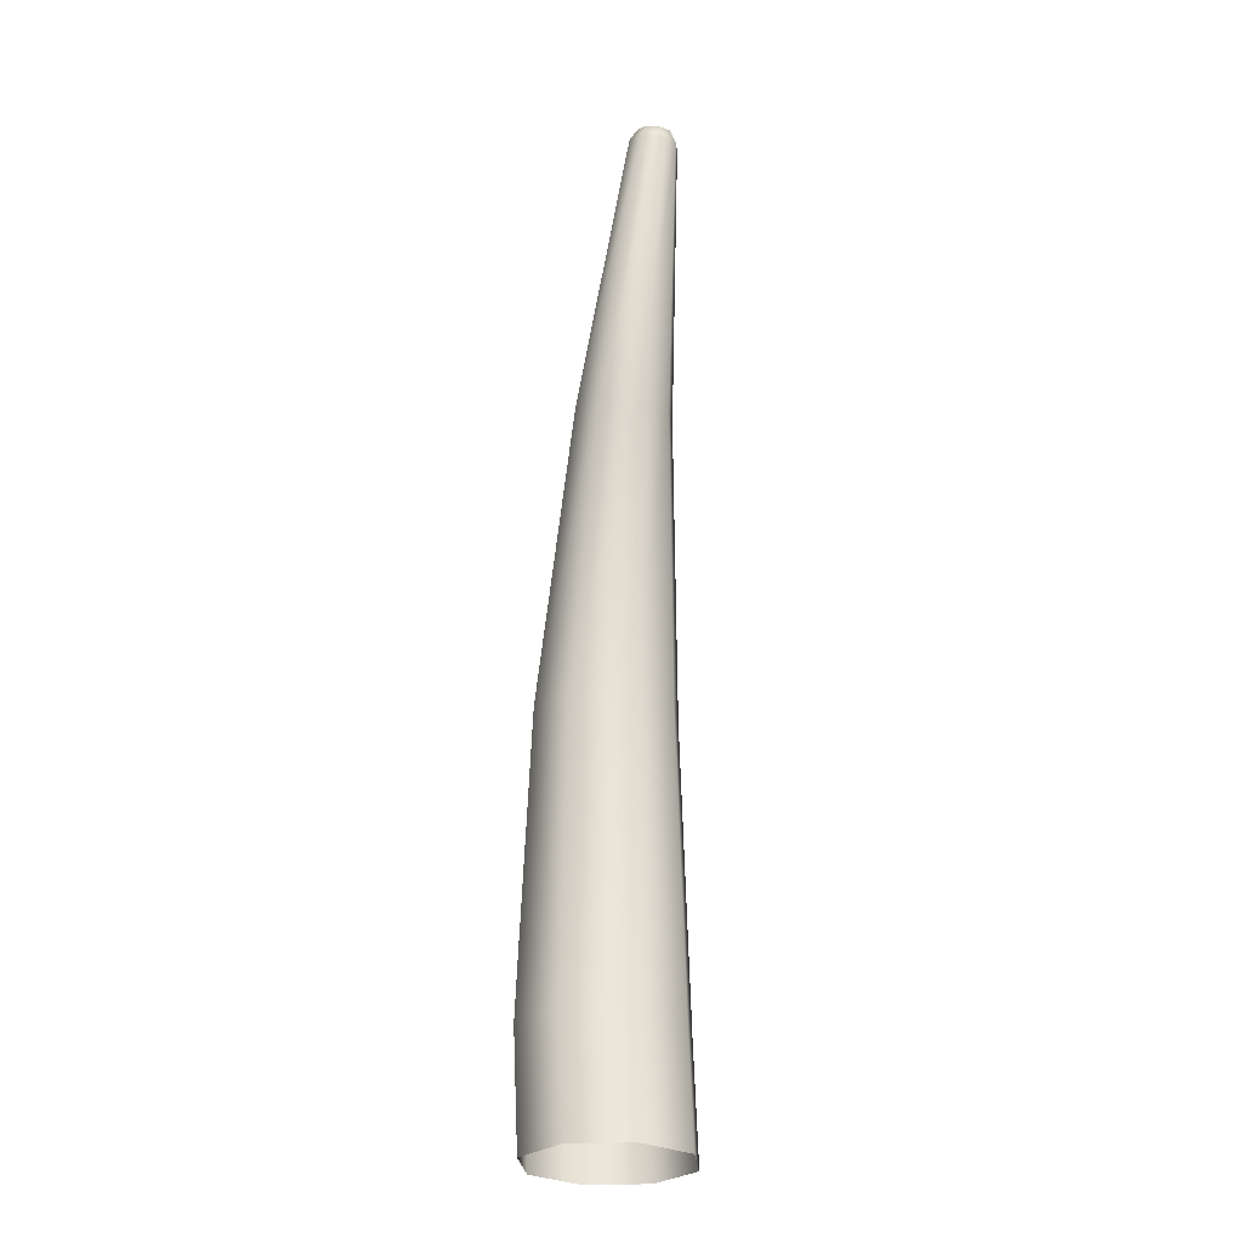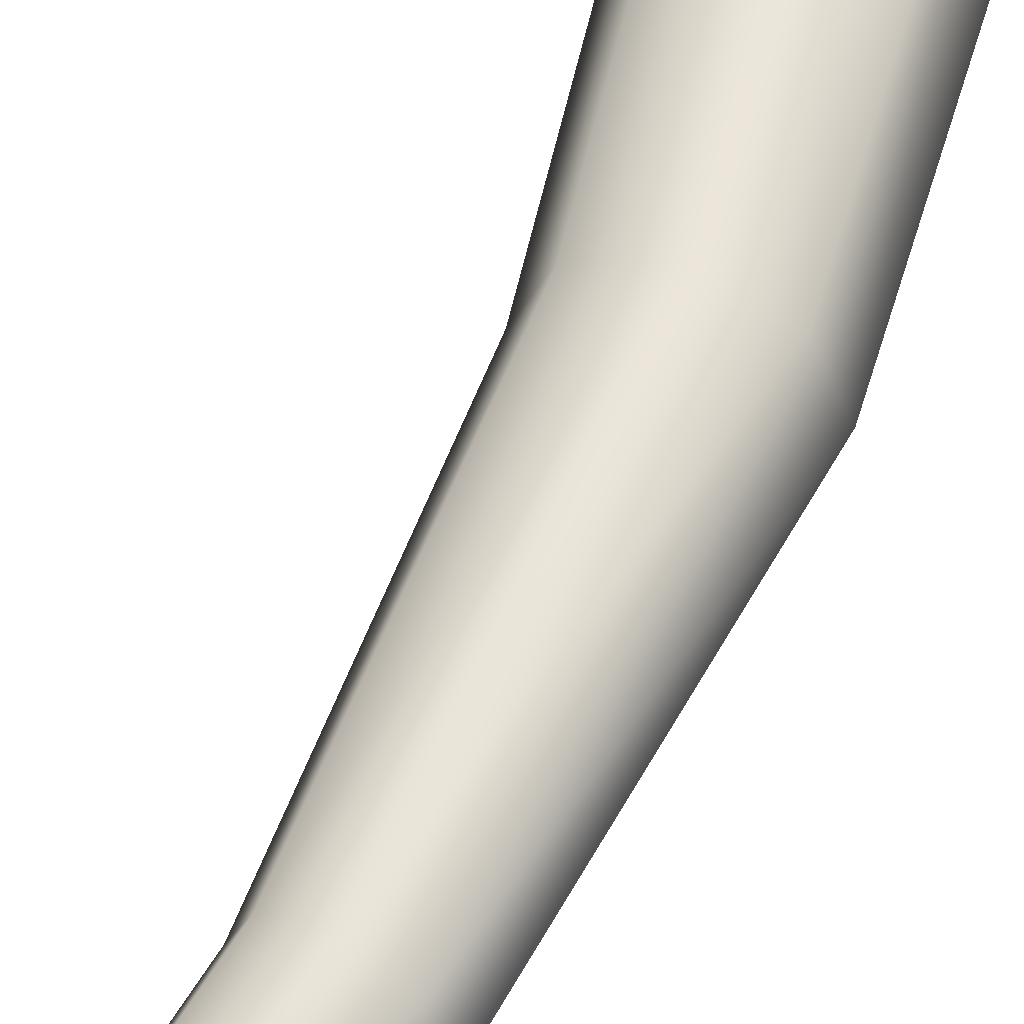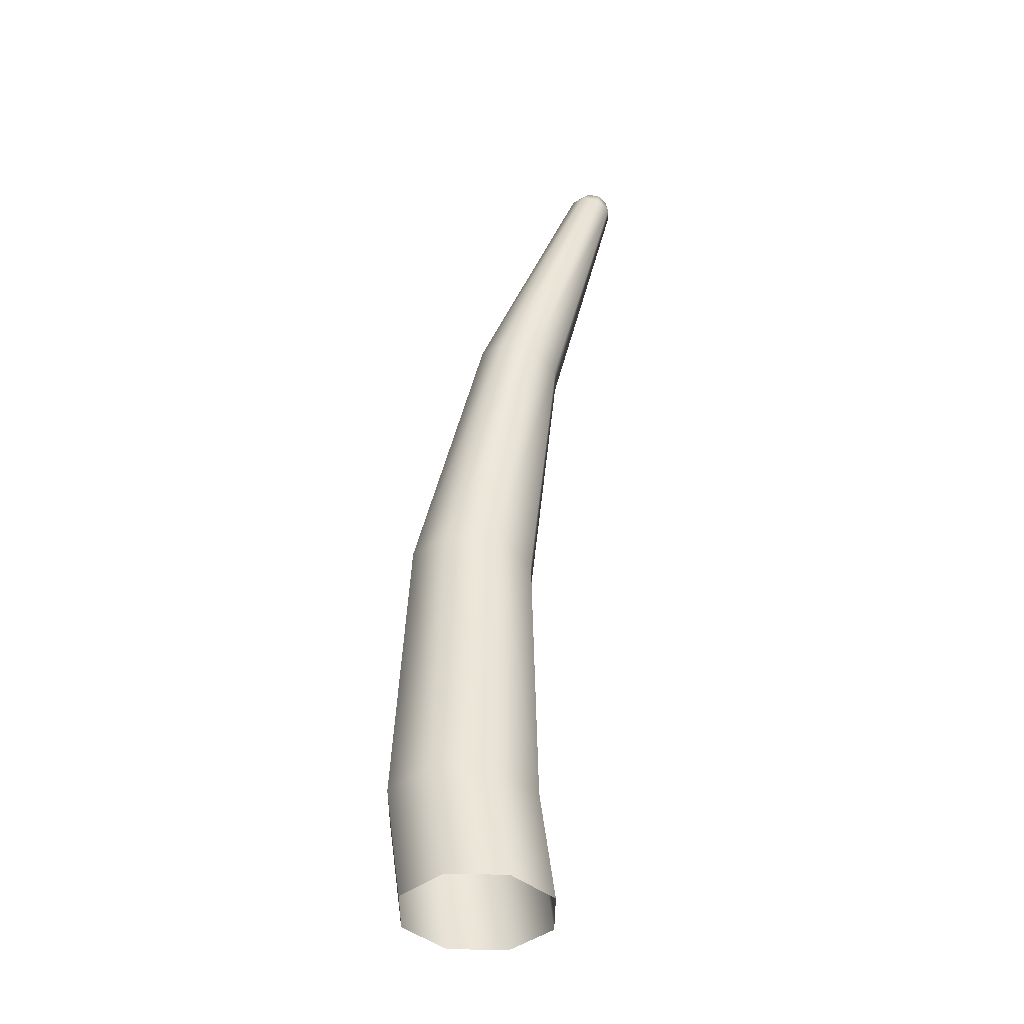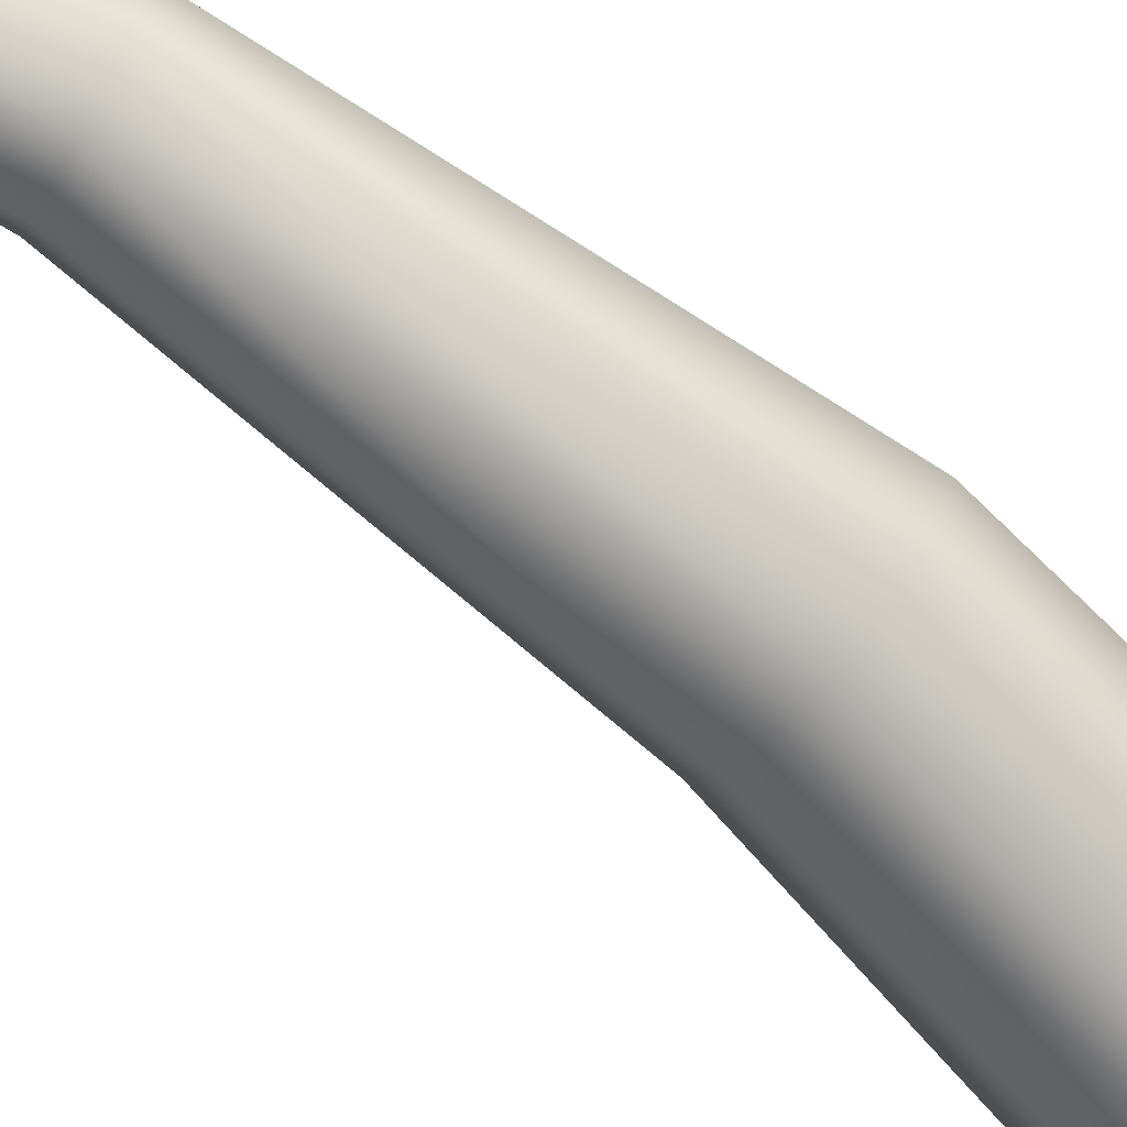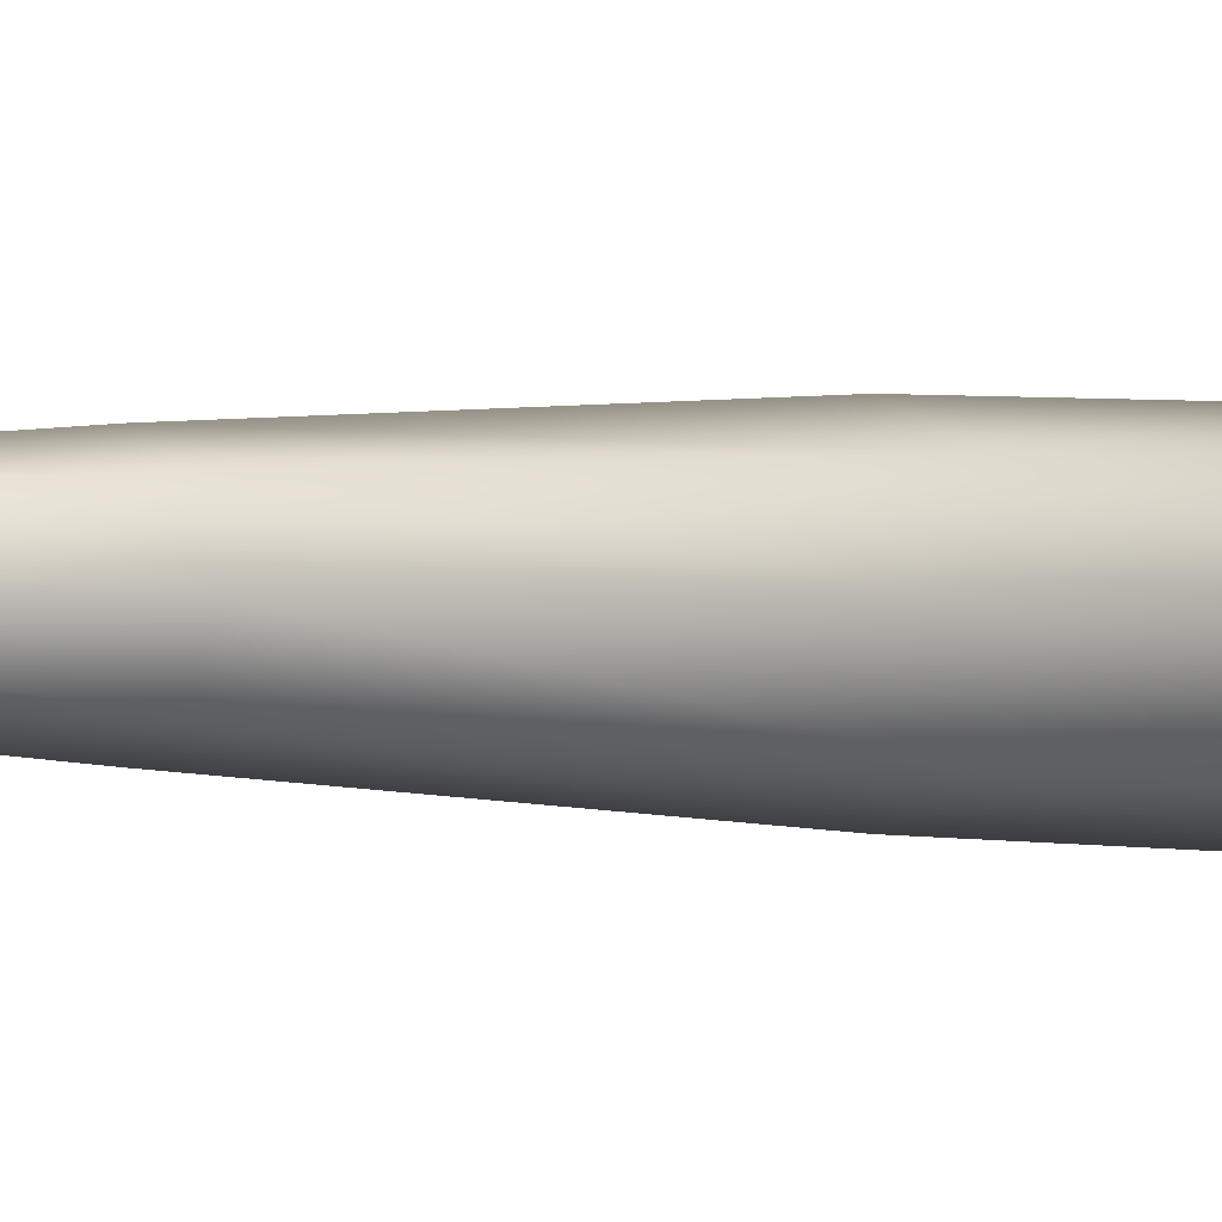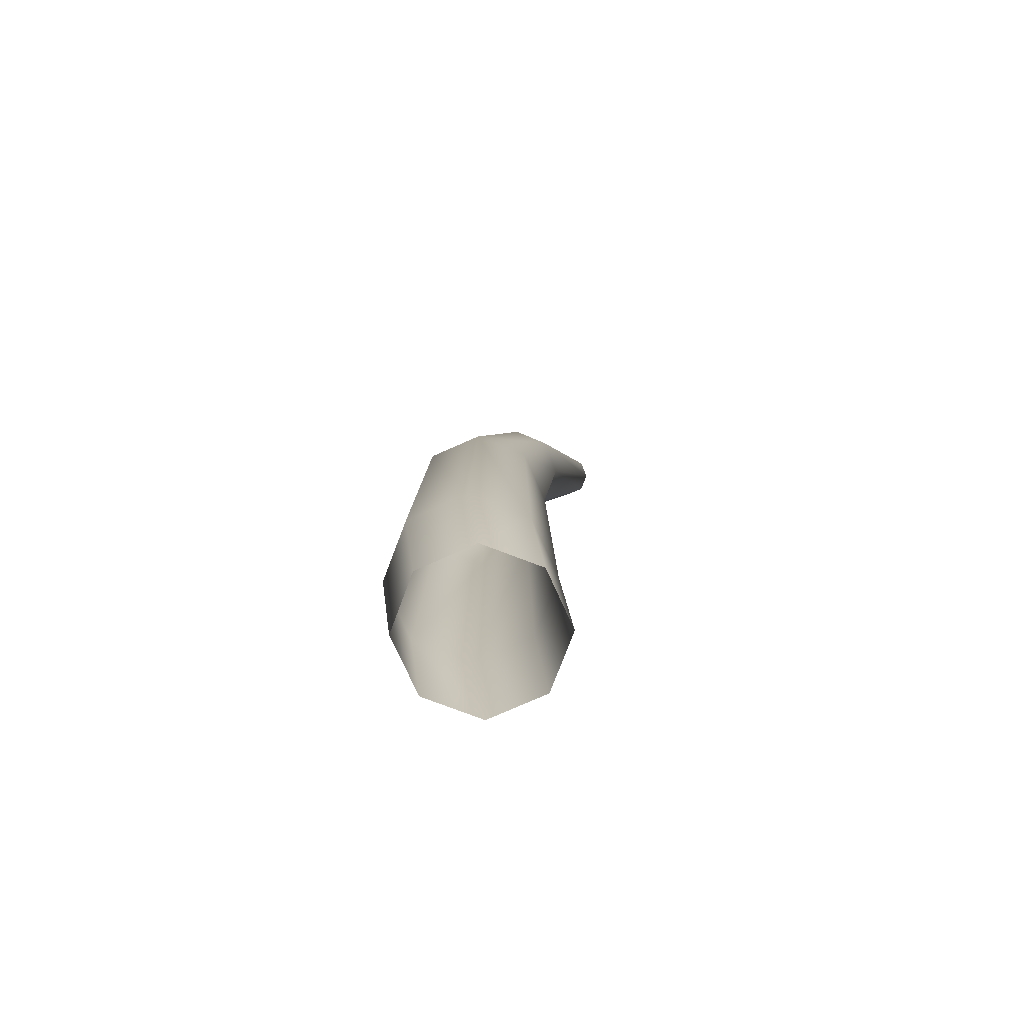
<metadata>
{"format":"obj","ext":"obj","renderer":"f3d","projection":"perspective","resolution":1024,"background":"white","views":[{"elev":-28.2,"azim":73.2,"up":"+Y"},{"elev":54.3,"azim":-166.7,"up":"+Z"},{"elev":-41.4,"azim":22.1,"up":"+Y"},{"elev":-75.2,"azim":-137.0,"up":"+Z"},{"elev":-1.5,"azim":-143.4,"up":"+Z"},{"elev":-75.2,"azim":-43.2,"up":"+Y"}]}
</metadata>
<code>
g default
v 0.4593 2.24 -0.03225
v 0.472 2.236 -1e-06
v 0.4593 2.24 0.03225
v 0.4288 2.251 0.04562
v 0.3982 2.261 0.03225
v 0.3856 2.265 -1e-06
v 0.3982 2.261 -0.03225
v 0.4288 2.251 -0.04562
v 0.461 2.204 -0.04562
v 0.4789 2.198 -1e-06
v 0.461 2.204 0.04562
v 0.4178 2.218 0.06451
v 0.3746 2.233 0.04562
v 0.3567 2.239 -1e-06
v 0.3746 2.233 -0.04562
v 0.4178 2.218 -0.06451
v 0.2439 1.524 -0.09043
v 0.2794 1.512 -1e-06
v 0.2439 1.524 0.09043
v 0.1582 1.553 0.1279
v 0.07259 1.582 0.09043
v 0.03712 1.595 -1e-06
v 0.07259 1.582 -0.09043
v 0.1582 1.553 -0.1279
v 0.4333 2.264 -1e-06
v 0.148 -0.002687 -0.1481
v 0.1393 0.765 -0.1287
v 0.2094 -0.003591 -1e-06
v 0.1923 0.7591 -1e-06
v 0.148 -0.002687 0.1481
v 0.1393 0.765 0.1287
v -8.9e-05 -0.000502 0.2095
v 0.0114 0.7791 0.182
v -0.1482 0.001682 0.1481
v -0.1165 0.7933 0.1287
v -0.2095 0.002586 -1e-06
v -0.1695 0.7991 -1e-06
v -0.1482 0.001682 -0.1481
v -0.1165 0.7933 -0.1287
v -8.9e-05 -0.000502 -0.2095
v 0.0114 0.7791 -0.182
v 0.04308 -0.3094 0.2057
v 0.1891 -0.3119 0.1454
v 0.2496 -0.3129 -1e-06
v 0.1891 -0.3119 -0.1454
v 0.04308 -0.3094 -0.2057
v -0.1031 -0.307 -0.1455
v -0.1636 -0.306 -1e-06
v -0.1031 -0.307 0.1455
g FoodLHorn
f 1 2 10 9
f 2 3 11 10
f 3 4 12 11
f 4 5 13 12
f 5 6 14 13
f 6 7 15 14
f 7 8 16 15
f 8 1 9 16
f 9 10 18 17
f 10 11 19 18
f 11 12 20 19
f 12 13 21 20
f 13 14 22 21
f 14 15 23 22
f 15 16 24 23
f 16 9 17 24
f 17 18 29 27
f 18 19 31 29
f 19 20 33 31
f 20 21 35 33
f 21 22 37 35
f 22 23 39 37
f 23 24 41 39
f 24 17 27 41
f 26 28 44 45
f 28 30 43 44
f 30 32 42 43
f 32 34 49 42
f 34 36 48 49
f 36 38 47 48
f 38 40 46 47
f 40 26 45 46
f 2 1 25
f 3 2 25
f 4 3 25
f 5 4 25
f 6 5 25
f 7 6 25
f 8 7 25
f 1 8 25
f 27 26 40 41
f 26 27 29 28
f 28 29 31 30
f 30 31 33 32
f 32 33 35 34
f 34 35 37 36
f 36 37 39 38
f 38 39 41 40

</code>
